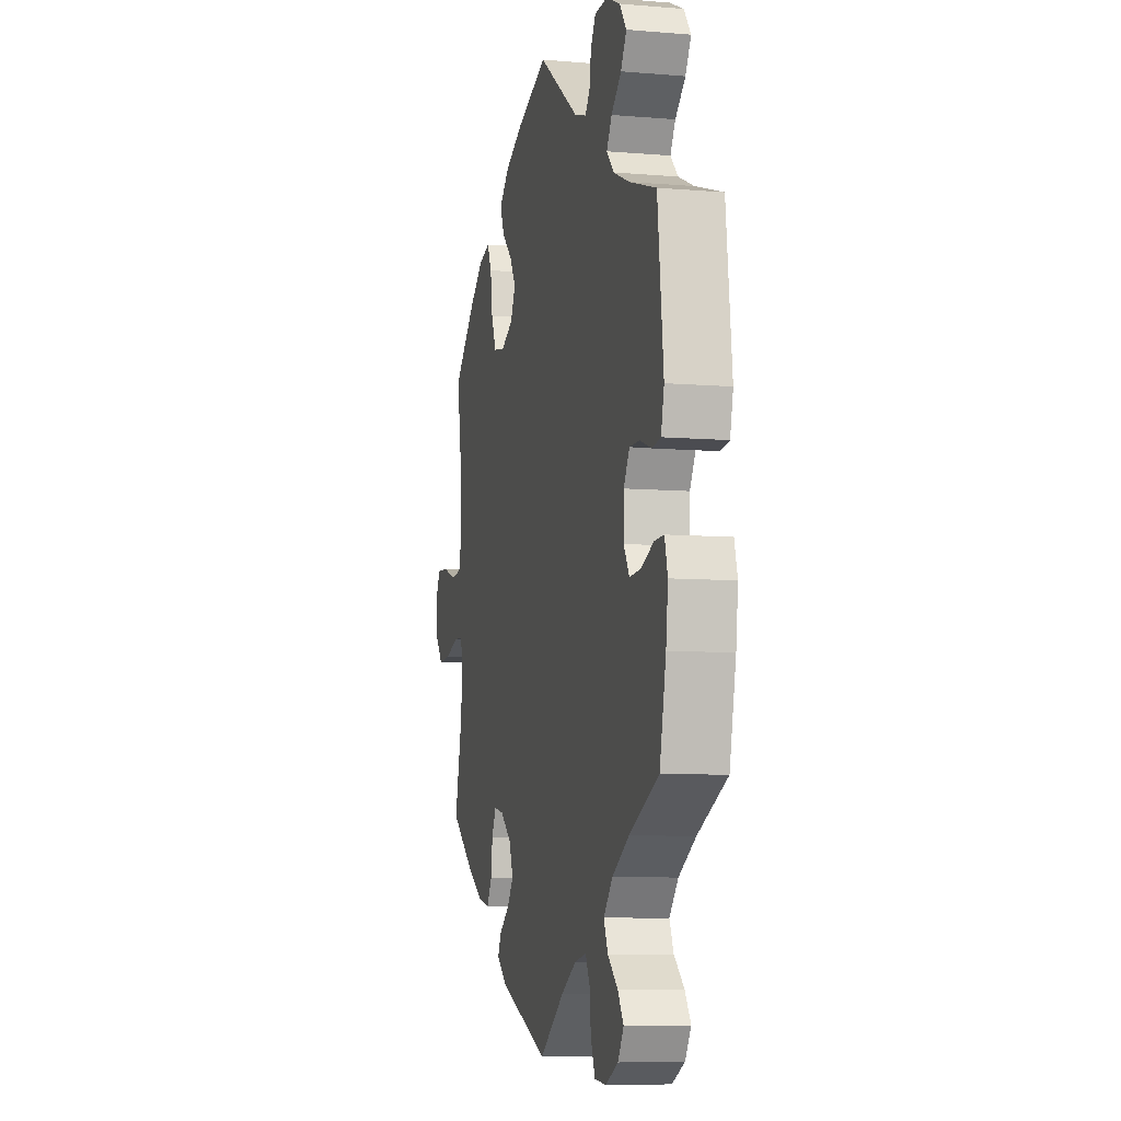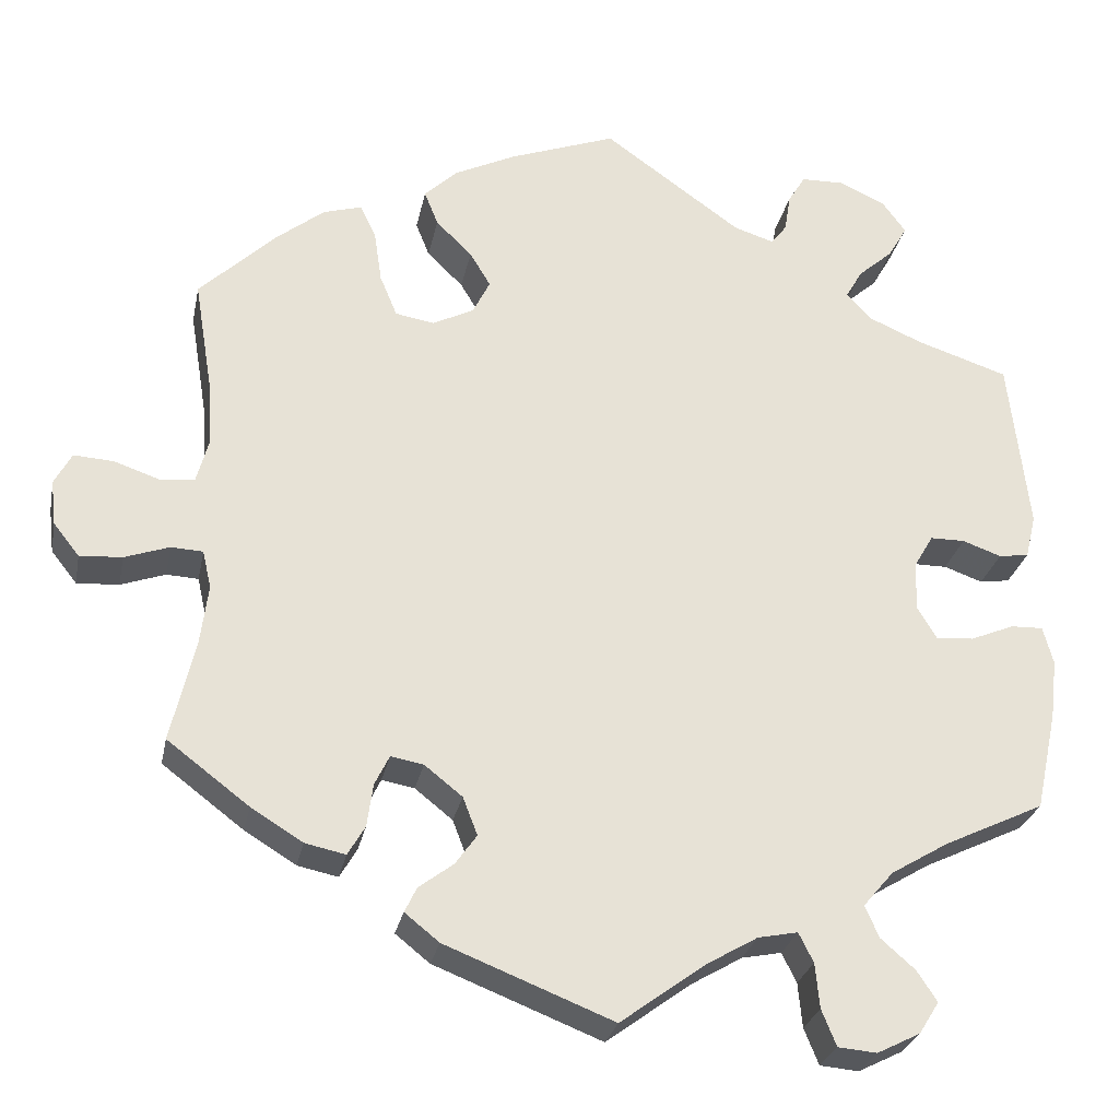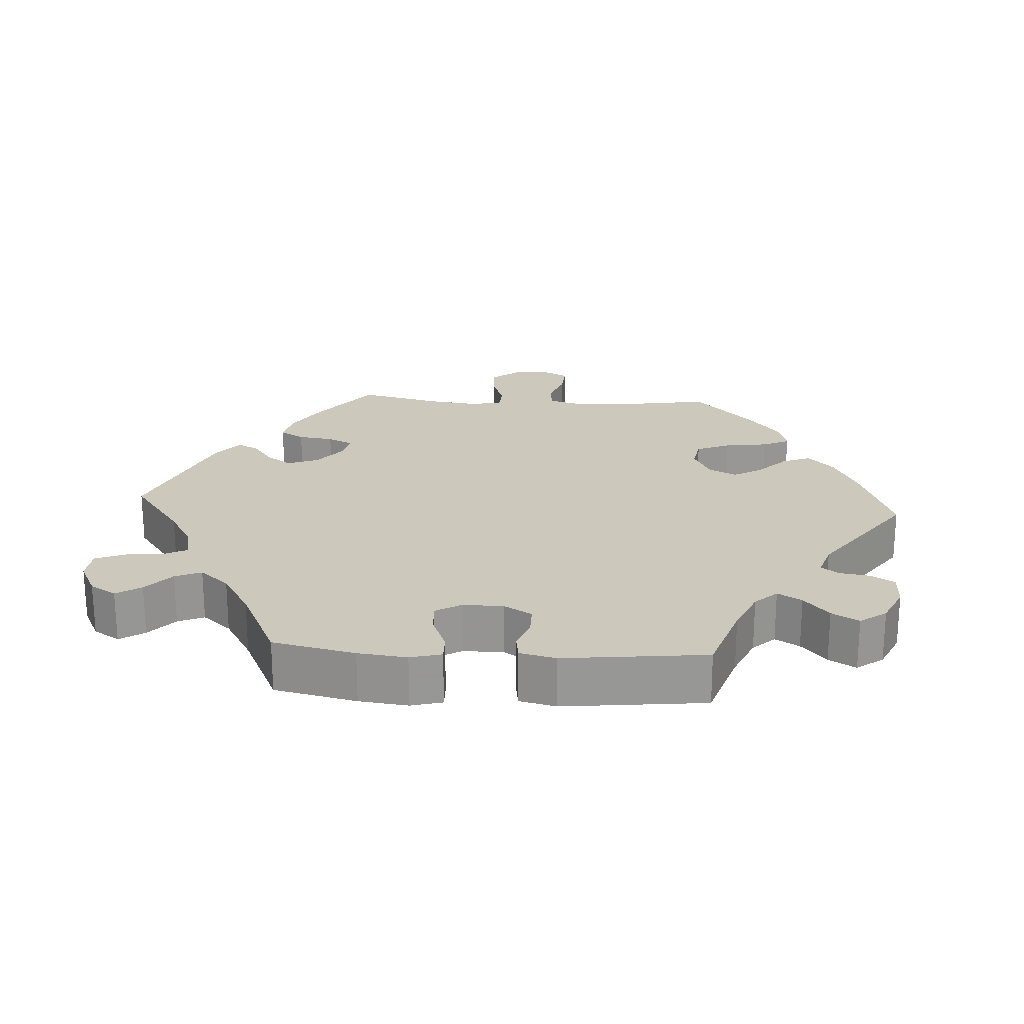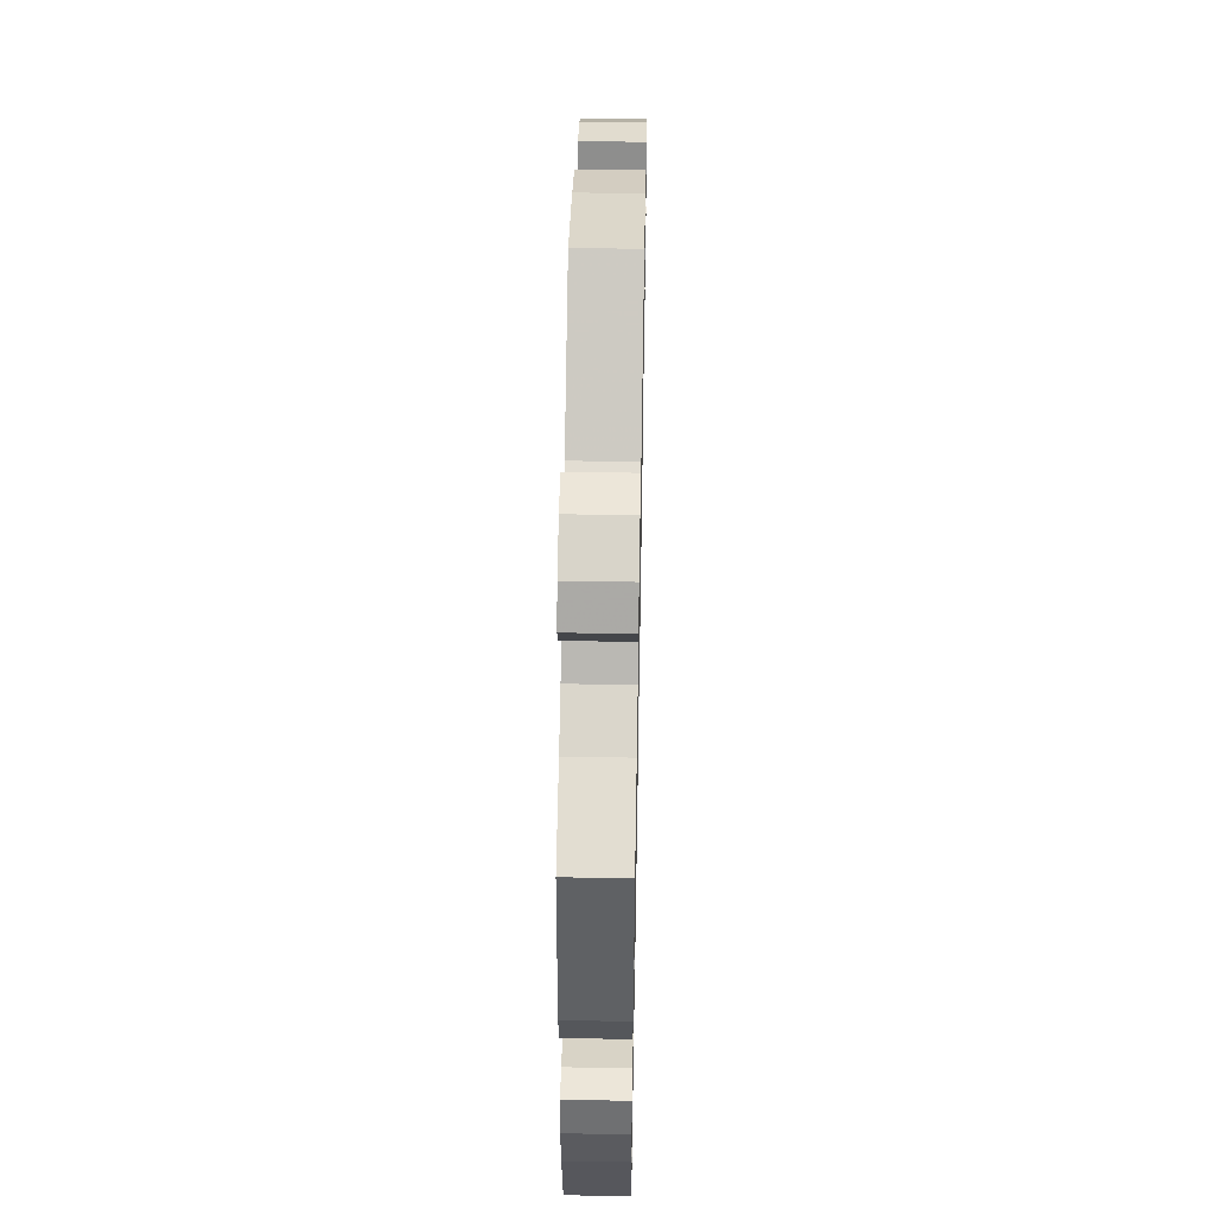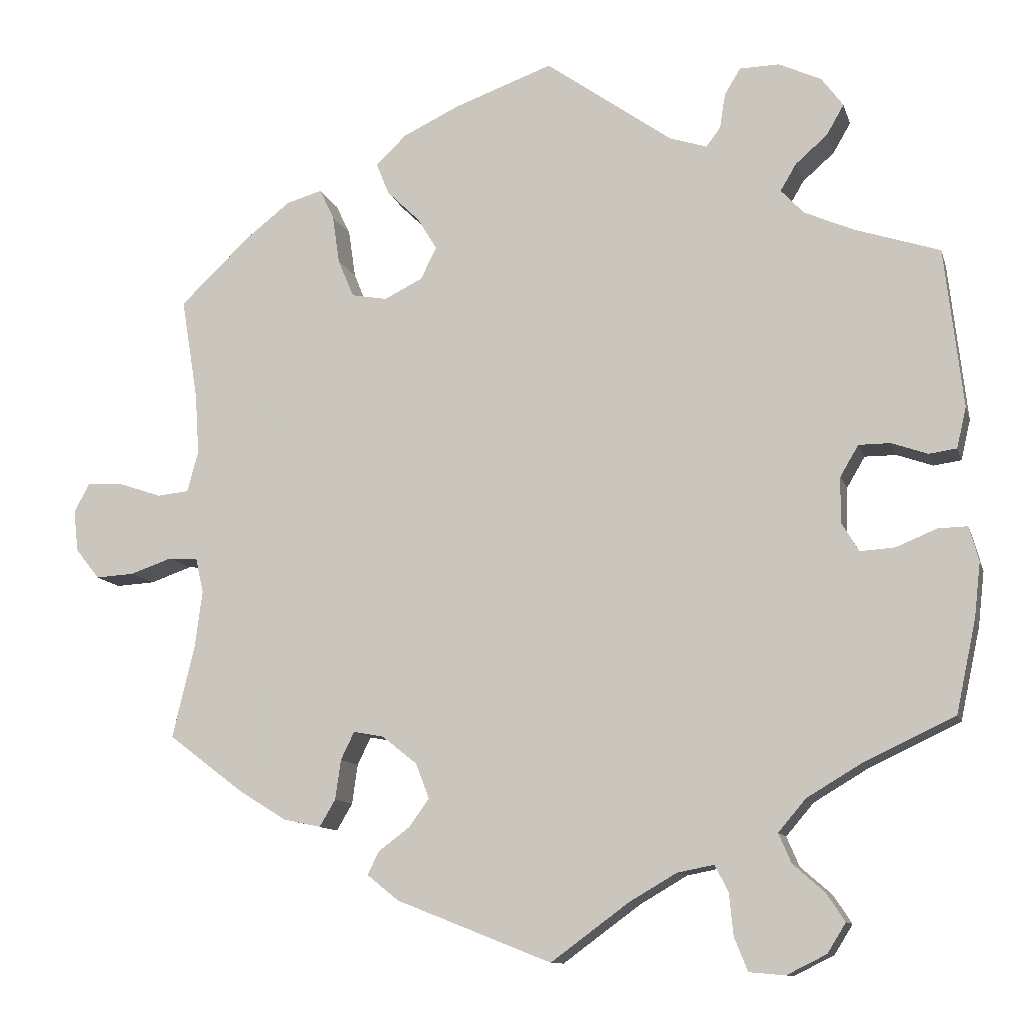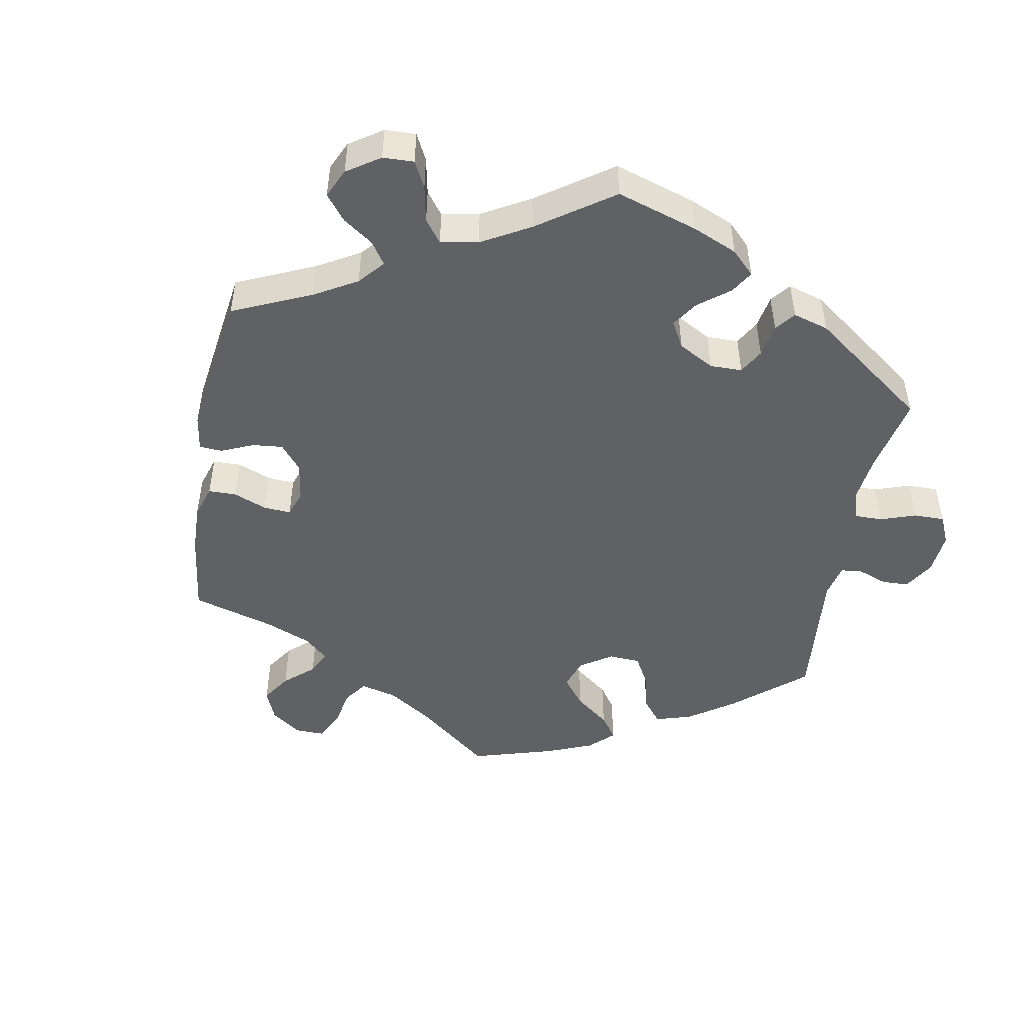
<metadata>
{"format":"obj","ext":"obj","renderer":"f3d","projection":"perspective","resolution":1024,"background":"white","views":[{"elev":-7.7,"azim":-103.4,"up":"+Z"},{"elev":-27.1,"azim":168.8,"up":"+Z"},{"elev":22.2,"azim":-86.3,"up":"+Y"},{"elev":50.3,"azim":-88.9,"up":"+Z"},{"elev":-11.1,"azim":-165.8,"up":"+Z"},{"elev":-48.3,"azim":-130.2,"up":"+Y"}]}
</metadata>
<code>
v 0.48 0.07 0.162
v 0.475 0.07 0.085
v 0.489 0.07 0.034
v 0.529 0.07 0.03
v 0.582 0.07 0.048
v 0.628 0.07 0.051
v 0.648 0.07 0.014
v 0.642 0.07 -0.038
v 0.612 0.07 -0.076
v 0.563 0.07 -0.073
v 0.511 0.07 -0.055
v 0.474 0.07 -0.057
v 0.464 0.07 -0.101
v 0.473 0.07 -0.171
v 0.501 0.07 -0.289
v 0.406 0.07 -0.361
v 0.346 0.07 -0.398
v 0.299 0.07 -0.408
v 0.279 0.07 -0.374
v 0.272 0.07 -0.324
v 0.255 0.07 -0.289
v 0.217 0.07 -0.296
v 0.173 0.07 -0.331
v 0.156 0.07 -0.375
v 0.181 0.07 -0.41
v 0.221 0.07 -0.44
v 0.235 0.07 -0.469
v 0.195 0.07 -0.501
v 0 0.07 -0.578
v -0.098 0.07 -0.506
v -0.158 0.07 -0.471
v -0.204 0.07 -0.462
v -0.221 0.07 -0.496
v -0.226 0.07 -0.548
v -0.243 0.07 -0.59
v -0.288 0.07 -0.594
v -0.338 0.07 -0.569
v -0.361 0.07 -0.532
v -0.338 0.07 -0.497
v -0.298 0.07 -0.462
v -0.282 0.07 -0.425
v -0.317 0.07 -0.384
v -0.384 0.07 -0.344
v -0.5 0.07 -0.289
v -0.525 0.07 -0.173
v -0.533 0.07 -0.104
v -0.521 0.07 -0.06
v -0.484 0.07 -0.061
v -0.433 0.07 -0.082
v -0.389 0.07 -0.085
v -0.367 0.07 -0.048
v -0.368 0.07 0.009
v -0.391 0.07 0.048
v -0.431 0.07 0.048
v -0.476 0.07 0.032
v -0.511 0.07 0.037
v -0.523 0.07 0.088
v -0.5 0.07 0.289
v -0.393 0.07 0.324
v -0.331 0.07 0.351
v -0.302 0.07 0.382
v -0.322 0.07 0.416
v -0.362 0.07 0.451
v -0.384 0.07 0.489
v -0.357 0.07 0.526
v -0.303 0.07 0.551
v -0.253 0.07 0.55
v -0.233 0.07 0.517
v -0.226 0.07 0.473
v -0.208 0.07 0.449
v -0.161 0.07 0.464
v -0.001 0.07 0.578
v 0.123 0.07 0.533
v 0.194 0.07 0.499
v 0.233 0.07 0.462
v 0.217 0.07 0.422
v 0.175 0.07 0.381
v 0.151 0.07 0.341
v 0.171 0.07 0.301
v 0.219 0.07 0.277
v 0.264 0.07 0.285
v 0.284 0.07 0.333
v 0.293 0.07 0.394
v 0.311 0.07 0.432
v 0.356 0.07 0.419
v 0.412 0.07 0.375
v 0.501 0.07 0.29
v 0.48 0 0.162
v 0.475 0 0.085
v 0.489 0 0.034
v 0.529 0 0.03
v 0.582 0 0.048
v 0.628 0 0.051
v 0.648 0 0.014
v 0.642 0 -0.038
v 0.612 0 -0.076
v 0.563 0 -0.073
v 0.511 0 -0.055
v 0.474 0 -0.057
v 0.464 0 -0.101
v 0.473 0 -0.171
v 0.501 0 -0.289
v 0.406 0 -0.361
v 0.346 0 -0.398
v 0.299 0 -0.408
v 0.279 0 -0.374
v 0.272 0 -0.324
v 0.255 0 -0.289
v 0.217 0 -0.296
v 0.173 0 -0.331
v 0.156 0 -0.375
v 0.181 0 -0.41
v 0.221 0 -0.44
v 0.235 0 -0.469
v 0.195 0 -0.501
v 0 0 -0.578
v -0.098 0 -0.506
v -0.158 0 -0.471
v -0.204 0 -0.462
v -0.221 0 -0.496
v -0.226 0 -0.548
v -0.243 0 -0.59
v -0.288 0 -0.594
v -0.338 0 -0.569
v -0.361 0 -0.532
v -0.338 0 -0.497
v -0.298 0 -0.462
v -0.282 0 -0.425
v -0.317 0 -0.384
v -0.384 0 -0.344
v -0.5 0 -0.289
v -0.525 0 -0.173
v -0.533 0 -0.104
v -0.521 0 -0.06
v -0.484 0 -0.061
v -0.433 0 -0.082
v -0.389 0 -0.085
v -0.367 0 -0.048
v -0.368 0 0.009
v -0.391 0 0.048
v -0.431 0 0.048
v -0.476 0 0.032
v -0.511 0 0.037
v -0.523 0 0.088
v -0.5 0 0.289
v -0.393 0 0.324
v -0.331 0 0.351
v -0.302 0 0.382
v -0.322 0 0.416
v -0.362 0 0.451
v -0.384 0 0.489
v -0.357 0 0.526
v -0.303 0 0.551
v -0.253 0 0.55
v -0.233 0 0.517
v -0.226 0 0.473
v -0.208 0 0.449
v -0.161 0 0.464
v -0.001 0 0.578
v 0.123 0 0.533
v 0.194 0 0.499
v 0.233 0 0.462
v 0.217 0 0.422
v 0.175 0 0.381
v 0.151 0 0.341
v 0.171 0 0.301
v 0.219 0 0.277
v 0.264 0 0.285
v 0.284 0 0.333
v 0.293 0 0.394
v 0.311 0 0.432
v 0.356 0 0.419
v 0.412 0 0.375
v 0.501 0 0.29
f 86 87 1
f 85 86 1 2
f 82 83 84 85
f 81 82 85 2
f 80 81 2 3
f 79 80 3
f 74 75 76 77
f 74 77 78
f 71 72 73 74
f 70 71 74 78
f 66 67 68 69
f 66 69 70
f 65 66 70
f 62 63 64 65
f 61 62 65 70
f 60 61 70 78
f 56 57 58 59
f 54 55 56 59
f 53 54 59 60
f 52 53 60 78
f 46 47 48 49
f 46 49 50
f 43 44 45 46
f 42 43 46 50
f 41 42 50 51
f 37 38 39 40
f 37 40 41
f 36 37 41
f 33 34 35 36
f 32 33 36 41
f 31 32 41 51
f 27 28 29 30
f 25 26 27 30
f 24 25 30 31
f 23 24 31 51
f 17 18 19 20
f 17 20 21
f 14 15 16 17
f 13 14 17 21
f 12 13 21 22
f 8 9 10 11
f 8 11 12
f 7 8 12
f 4 5 6 7
f 3 4 7 12
f 79 3 12 22
f 51 52 78 79
f 22 23 51 79
f 88 174 173
f 89 88 173 172
f 172 171 170 169
f 89 172 169 168
f 90 89 168 167
f 90 167 166
f 164 163 162 161
f 165 164 161
f 161 160 159 158
f 165 161 158 157
f 156 155 154 153
f 157 156 153
f 157 153 152
f 152 151 150 149
f 157 152 149 148
f 165 157 148 147
f 146 145 144 143
f 146 143 142 141
f 147 146 141 140
f 165 147 140 139
f 136 135 134 133
f 137 136 133
f 133 132 131 130
f 137 133 130 129
f 138 137 129 128
f 127 126 125 124
f 128 127 124
f 128 124 123
f 123 122 121 120
f 128 123 120 119
f 138 128 119 118
f 117 116 115 114
f 117 114 113 112
f 118 117 112 111
f 138 118 111 110
f 107 106 105 104
f 108 107 104
f 104 103 102 101
f 108 104 101 100
f 109 108 100 99
f 98 97 96 95
f 99 98 95
f 99 95 94
f 94 93 92 91
f 99 94 91 90
f 109 99 90 166
f 166 165 139 138
f 166 138 110 109
f 1 88 89 2
f 2 89 90 3
f 3 90 91 4
f 4 91 92 5
f 5 92 93 6
f 6 93 94 7
f 7 94 95 8
f 8 95 96 9
f 9 96 97 10
f 10 97 98 11
f 11 98 99 12
f 12 99 100 13
f 13 100 101 14
f 14 101 102 15
f 15 102 103 16
f 16 103 104 17
f 17 104 105 18
f 18 105 106 19
f 19 106 107 20
f 20 107 108 21
f 21 108 109 22
f 22 109 110 23
f 23 110 111 24
f 24 111 112 25
f 25 112 113 26
f 26 113 114 27
f 27 114 115 28
f 28 115 116 29
f 29 116 117 30
f 30 117 118 31
f 31 118 119 32
f 32 119 120 33
f 33 120 121 34
f 34 121 122 35
f 35 122 123 36
f 36 123 124 37
f 37 124 125 38
f 38 125 126 39
f 39 126 127 40
f 40 127 128 41
f 41 128 129 42
f 42 129 130 43
f 43 130 131 44
f 44 131 132 45
f 45 132 133 46
f 46 133 134 47
f 47 134 135 48
f 48 135 136 49
f 49 136 137 50
f 50 137 138 51
f 51 138 139 52
f 52 139 140 53
f 53 140 141 54
f 54 141 142 55
f 55 142 143 56
f 56 143 144 57
f 57 144 145 58
f 58 145 146 59
f 59 146 147 60
f 60 147 148 61
f 61 148 149 62
f 62 149 150 63
f 63 150 151 64
f 64 151 152 65
f 65 152 153 66
f 66 153 154 67
f 67 154 155 68
f 68 155 156 69
f 69 156 157 70
f 70 157 158 71
f 71 158 159 72
f 72 159 160 73
f 73 160 161 74
f 74 161 162 75
f 75 162 163 76
f 76 163 164 77
f 77 164 165 78
f 78 165 166 79
f 79 166 167 80
f 80 167 168 81
f 81 168 169 82
f 82 169 170 83
f 83 170 171 84
f 84 171 172 85
f 85 172 173 86
f 86 173 174 87
f 87 174 88 1

</code>
